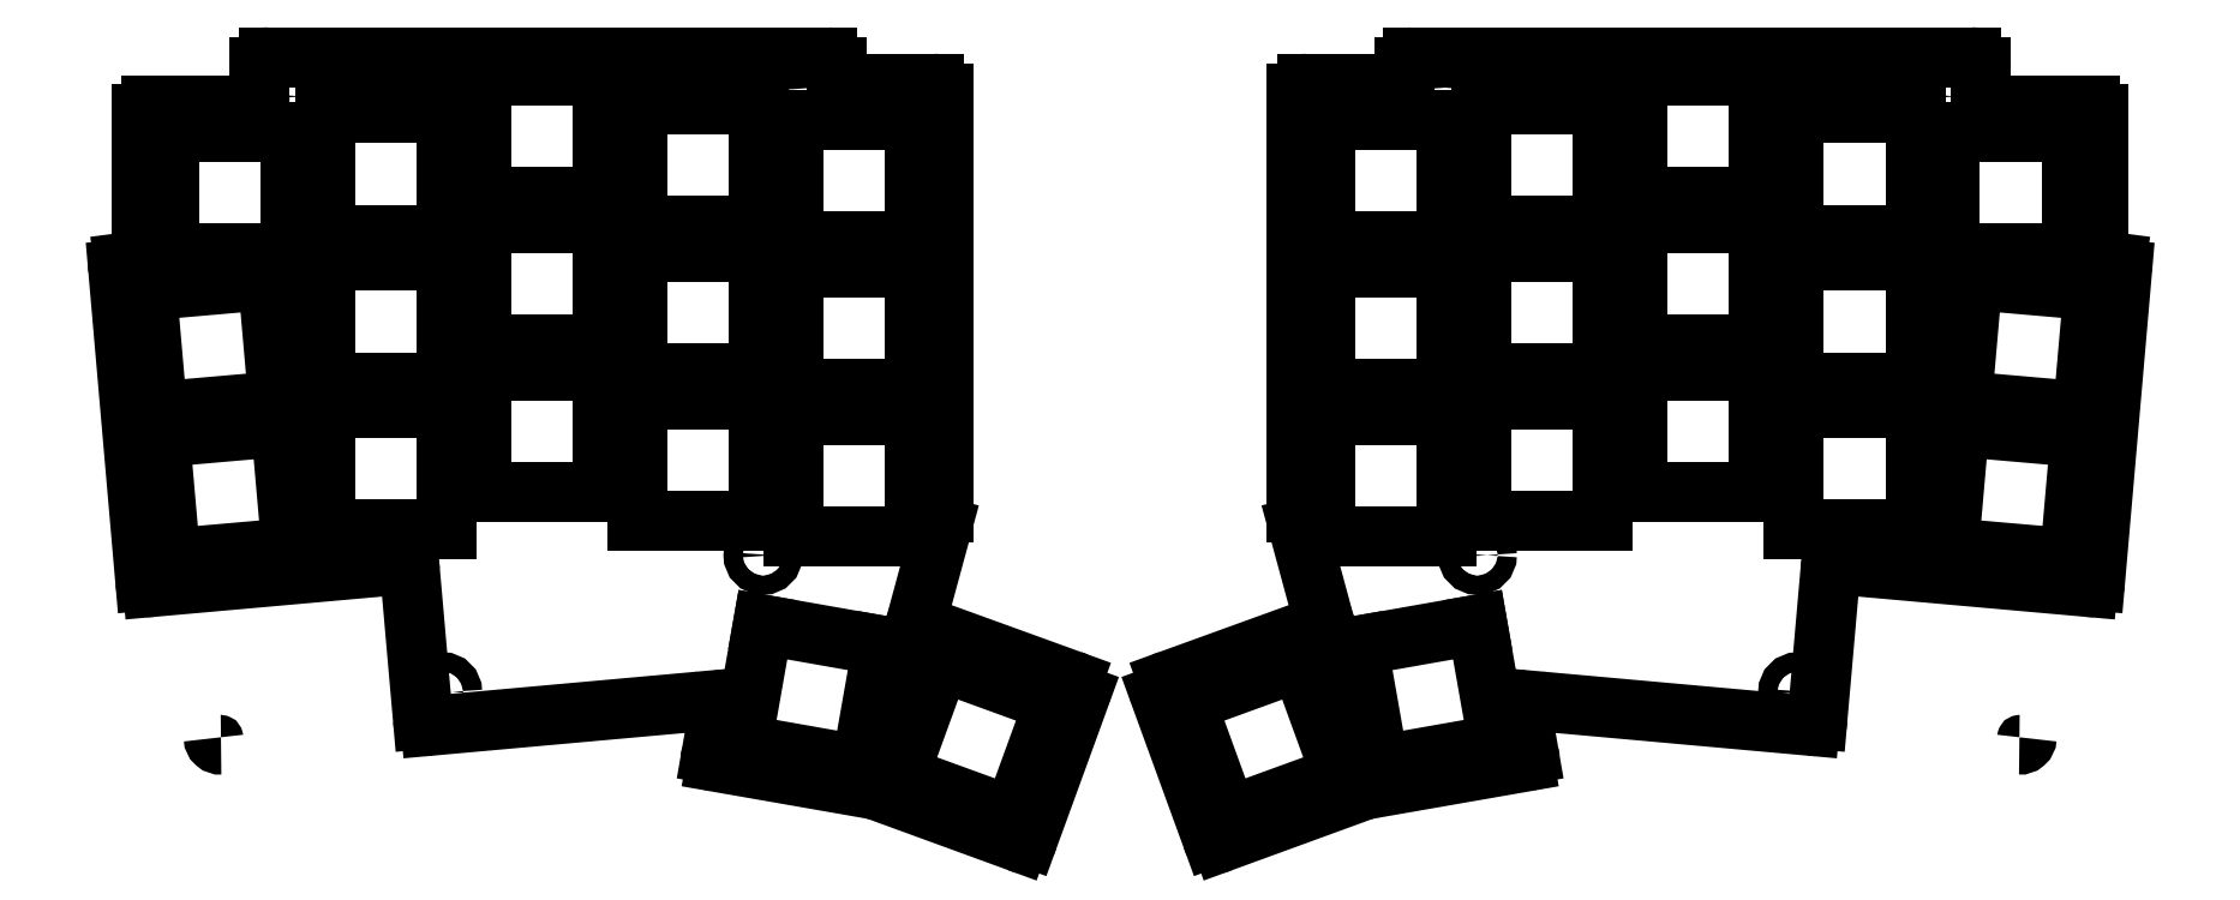
<metadata>
{"format":"dxf","ext":"dxf","renderer":"ezdxf+matplotlib","layout":"modelspace","background":"white","min_lineweight":24,"dpi":150}
</metadata>
<code>
0
SECTION
2
ENTITIES
0
LINE
8
BLACK
10
34.63
20
-119.6
11
63.4
21
-117
0
LINE
8
BLACK
10
178.8
20
-59.58
11
178.8
21
-60.43
0
LINE
8
BLACK
10
46.94
20
-59.62
11
46.94
21
-62.92
0
LINE
8
BLACK
10
99.97
20
-133.3
11
99.02
21
-138.8
0
ARC
8
BLACK
10
228.7
20
-117.8
40
0.7709
50
82.57
51
178.2
0
ARC
8
BLACK
10
259.6
20
-81.21
40
0.799
50
-182.3
51
-102.5
0
ARC
8
BLACK
10
177.7
20
-60.47
40
1.081
50
-91.3
51
2.248
0
LINE
8
BLACK
10
258.5
20
-118.8
11
261.6
21
-83.03
0
LINE
8
BLACK
10
166.7
20
-112.6
11
169.7
21
-123.8
0
ARC
8
BLACK
10
99.36
20
-133.2
40
0.619
50
-8.468
51
93.2
0
LINE
8
BLACK
10
192.7
20
-139.7
11
174.4
21
-142.9
0
LINE
8
BLACK
10
257.8
20
-64.04
11
246.4
21
-64.04
0
LINE
8
BLACK
10
30.66
20
-83.03
11
33.77
21
-118.8
0
ARC
8
BLACK
10
45.86
20
-62.96
40
1.081
50
-91.3
51
2.254
0
LINE
8
BLACK
10
134.4
20
-149
11
117.9
21
-142.9
0
LINE
8
BLACK
10
64.27
20
-117.7
11
65.77
21
-134.8
0
ARC
8
BLACK
10
173.8
20
-111.1
40
7.281
50
-181.4
51
-168.2
0
ARC
8
BLACK
10
179.9
20
-59.54
40
1.043
50
-269.3
51
-177.8
0
LINE
8
BLACK
10
167.6
20
-61.55
11
177.7
21
-61.55
0
ARC
8
BLACK
10
124.7
20
-62.64
40
1.092
50
-1.463
51
91.47
0
LINE
8
BLACK
10
117.9
20
-142.9
11
99.58
21
-139.7
0
ARC
8
BLACK
10
114.5
20
-60.47
40
1.081
50
-182.2
51
-88.7
0
LINE
8
BLACK
10
113.4
20
-60.43
11
113.4
21
-59.58
0
LINE
8
BLACK
10
32.78
20
-81.99
11
31.3
21
-82.18
0
LINE
8
BLACK
10
258.8
20
-81.18
11
258.8
21
-65.1
0
ARC
8
BLACK
10
48.02
20
-59.58
40
1.08
50
-271.4
51
-177.8
0
LINE
8
BLACK
10
169.7
20
-123.8
11
151.6
21
-130.4
0
LINE
8
BLACK
10
174.4
20
-142.9
11
157.8
21
-149
0
LINE
8
BLACK
10
48.05
20
-58.5
11
112.4
21
-58.5
0
LINE
8
BLACK
10
122.5
20
-123.8
11
125.6
21
-112.6
0
ARC
8
BLACK
10
112.4
20
-59.54
40
1.043
50
-2.25
51
89.29
0
ARC
8
BLACK
10
246.4
20
-62.96
40
1.081
50
-182.3
51
-88.7
0
ARC
8
BLACK
10
66.55
20
-134.8
40
0.7849
50
-177.4
51
-82.17
0
ARC
8
BLACK
10
260.8
20
-82.93
40
0.7613
50
-7.048
51
81.83
0
LINE
8
BLACK
10
192.9
20
-132.6
11
225.6
21
-135.6
0
LINE
8
BLACK
10
245.3
20
-62.92
11
245.3
21
-59.62
0
ARC
8
BLACK
10
257.7
20
-118.8
40
0.7702
50
-97.05
51
-4.124
0
ARC
8
BLACK
10
157.5
20
-148.2
40
0.8156
50
-163.3
51
-65.62
0
ARC
8
BLACK
10
63.5
20
-117.8
40
0.7709
50
1.83
51
97.43
0
LINE
8
BLACK
10
179.9
20
-58.5
11
244.2
21
-58.5
0
ARC
8
BLACK
10
244.2
20
-59.58
40
1.08
50
-2.255
51
91.37
0
LINE
8
BLACK
10
135.5
20
-148.5
11
141.5
21
-132
0
ARC
8
BLACK
10
152
20
-131.7
40
1.324
50
-254.1
51
-164.6
0
ARC
8
BLACK
10
34.54
20
-118.8
40
0.7703
50
-175.9
51
-82.95
0
ARC
8
BLACK
10
167.6
20
-62.64
40
1.092
50
-271.5
51
-178.5
0
ARC
8
BLACK
10
34.46
20
-65.09
40
1.052
50
-267.2
51
-179.4
0
ARC
8
BLACK
10
134.8
20
-148.2
40
0.8156
50
-114.4
51
-16.75
0
LINE
8
BLACK
10
260.9
20
-82.18
11
259.5
21
-81.99
0
ARC
8
BLACK
10
42.44
20
-136.9
40
0.7797
50
-177.4
51
-85.49
0
ARC
8
BLACK
10
249.8
20
-136.9
40
0.7797
50
-94.52
51
-2.563
0
ARC
8
BLACK
10
31.41
20
-82.93
40
0.7613
50
-261.8
51
-173
0
LINE
8
BLACK
10
226.5
20
-134.8
11
228
21
-117.7
0
LINE
8
BLACK
10
166.5
20
-110.9
11
166.5
21
-62.67
0
LINE
8
BLACK
10
193.2
20
-138.8
11
192.3
21
-133.3
0
LINE
8
BLACK
10
33.4
20
-65.1
11
33.4
21
-81.18
0
ARC
8
BLACK
10
140.3
20
-131.7
40
1.324
50
-15.42
51
74.14
0
LINE
8
BLACK
10
150.7
20
-132
11
156.7
21
-148.5
0
LINE
8
BLACK
10
140.6
20
-130.4
11
122.5
21
-123.8
0
LINE
8
BLACK
10
228.8
20
-117
11
257.6
21
-119.6
0
ARC
8
BLACK
10
99.71
20
-139
40
0.7166
50
-197
51
-100.2
0
ARC
8
BLACK
10
225.7
20
-134.8
40
0.7849
50
-97.83
51
-2.57
0
ARC
8
BLACK
10
192.9
20
-133.2
40
0.6189
50
-273.2
51
-171.5
0
ARC
8
BLACK
10
257.8
20
-65.09
40
1.052
50
-0.5601
51
87.17
0
ARC
8
BLACK
10
118.5
20
-111.1
40
7.281
50
-11.83
51
1.444
0
ARC
8
BLACK
10
32.61
20
-81.21
40
0.7991
50
-77.49
51
2.341
0
LINE
8
BLACK
10
66.66
20
-135.6
11
99.33
21
-132.6
0
LINE
8
BLACK
10
114.5
20
-61.55
11
124.6
21
-61.55
0
ARC
8
BLACK
10
192.5
20
-139
40
0.7165
50
-79.83
51
16.97
0
LINE
8
BLACK
10
125.7
20
-62.67
11
125.7
21
-110.9
0
LINE
8
BLACK
10
45.84
20
-64.04
11
34.4
21
-64.04
0
CIRCLE
8
BLACK
10
109.8
20
-62
40
1.1
0
CIRCLE
8
BLACK
10
105
20
-115.9
40
1.1
0
CIRCLE
8
BLACK
10
68.03
20
-131.7
40
1.1
0
CIRCLE
8
BLACK
10
121.5
20
-129.3
40
1.1
0
CIRCLE
8
BLACK
10
53.61
20
-115.9
40
1.1
0
CIRCLE
8
BLACK
10
50.79
20
-63.01
40
1.1
0
CIRCLE
8
BLACK
10
187.3
20
-115.9
40
1.1
0
CIRCLE
8
BLACK
10
224.2
20
-131.7
40
1.1
0
CIRCLE
8
BLACK
10
241.5
20
-63.01
40
1.1
0
CIRCLE
8
BLACK
10
170.7
20
-129.3
40
1.1
0
CIRCLE
8
BLACK
10
238.6
20
-115.9
40
1.1
0
CIRCLE
8
BLACK
10
182.4
20
-62
40
1.1
0
LINE
8
BLACK
10
54.48
20
-98.96
11
68.48
21
-98.96
0
LINE
8
BLACK
10
68.48
20
-98.96
11
68.48
21
-113
0
LINE
8
BLACK
10
68.48
20
-113
11
54.48
21
-113
0
LINE
8
BLACK
10
54.48
20
-113
11
54.48
21
-98.96
0
LINE
8
BLACK
10
54.48
20
-81.96
11
68.48
21
-81.96
0
LINE
8
BLACK
10
68.48
20
-81.96
11
68.48
21
-95.96
0
LINE
8
BLACK
10
68.48
20
-95.96
11
54.48
21
-95.96
0
LINE
8
BLACK
10
54.48
20
-95.96
11
54.48
21
-81.96
0
LINE
8
BLACK
10
116.3
20
-140.1
11
102.5
21
-137.7
0
LINE
8
BLACK
10
102.5
20
-137.7
11
105
21
-123.9
0
LINE
8
BLACK
10
105
20
-123.9
11
118.7
21
-126.3
0
LINE
8
BLACK
10
118.7
20
-126.3
11
116.3
21
-140.1
0
LINE
8
BLACK
10
36.48
20
-67.08
11
50.48
21
-67.08
0
LINE
8
BLACK
10
50.48
20
-67.08
11
50.48
21
-81.08
0
LINE
8
BLACK
10
50.48
20
-81.08
11
36.48
21
-81.08
0
LINE
8
BLACK
10
36.48
20
-81.08
11
36.48
21
-67.08
0
LINE
8
BLACK
10
33.95
20
-85.39
11
47.9
21
-84.17
0
LINE
8
BLACK
10
47.9
20
-84.17
11
49.12
21
-98.12
0
LINE
8
BLACK
10
49.12
20
-98.12
11
35.17
21
-99.34
0
LINE
8
BLACK
10
35.17
20
-99.34
11
33.95
21
-85.39
0
LINE
8
BLACK
10
133.7
20
-146.1
11
120.6
21
-141.3
0
LINE
8
BLACK
10
120.6
20
-141.3
11
125.4
21
-128.1
0
LINE
8
BLACK
10
125.4
20
-128.1
11
138.5
21
-132.9
0
LINE
8
BLACK
10
138.5
20
-132.9
11
133.7
21
-146.1
0
LINE
8
BLACK
10
72.48
20
-94.65
11
86.48
21
-94.65
0
LINE
8
BLACK
10
86.48
20
-94.65
11
86.48
21
-108.6
0
LINE
8
BLACK
10
86.48
20
-108.6
11
72.48
21
-108.6
0
LINE
8
BLACK
10
72.48
20
-108.6
11
72.48
21
-94.65
0
LINE
8
BLACK
10
90.48
20
-63.96
11
104.5
21
-63.96
0
LINE
8
BLACK
10
104.5
20
-63.96
11
104.5
21
-77.96
0
LINE
8
BLACK
10
104.5
20
-77.96
11
90.48
21
-77.96
0
LINE
8
BLACK
10
90.48
20
-77.96
11
90.48
21
-63.96
0
LINE
8
BLACK
10
54.48
20
-64.96
11
68.48
21
-64.96
0
LINE
8
BLACK
10
68.48
20
-64.96
11
68.48
21
-78.96
0
LINE
8
BLACK
10
68.48
20
-78.96
11
54.48
21
-78.96
0
LINE
8
BLACK
10
54.48
20
-78.96
11
54.48
21
-64.96
0
LINE
8
BLACK
10
108.5
20
-65.76
11
122.5
21
-65.76
0
LINE
8
BLACK
10
122.5
20
-65.76
11
122.5
21
-79.76
0
LINE
8
BLACK
10
122.5
20
-79.76
11
108.5
21
-79.76
0
LINE
8
BLACK
10
108.5
20
-79.76
11
108.5
21
-65.76
0
LINE
8
BLACK
10
90.48
20
-97.96
11
104.5
21
-97.96
0
LINE
8
BLACK
10
104.5
20
-97.96
11
104.5
21
-112
0
LINE
8
BLACK
10
104.5
20
-112
11
90.48
21
-112
0
LINE
8
BLACK
10
90.48
20
-112
11
90.48
21
-97.96
0
LINE
8
BLACK
10
108.5
20
-99.76
11
122.5
21
-99.76
0
LINE
8
BLACK
10
122.5
20
-99.76
11
122.5
21
-113.8
0
LINE
8
BLACK
10
122.5
20
-113.8
11
108.5
21
-113.8
0
LINE
8
BLACK
10
108.5
20
-113.8
11
108.5
21
-99.76
0
LINE
8
BLACK
10
90.48
20
-80.96
11
104.5
21
-80.96
0
LINE
8
BLACK
10
104.5
20
-80.96
11
104.5
21
-94.96
0
LINE
8
BLACK
10
104.5
20
-94.96
11
90.48
21
-94.96
0
LINE
8
BLACK
10
90.48
20
-94.96
11
90.48
21
-80.96
0
LINE
8
BLACK
10
108.5
20
-82.76
11
122.5
21
-82.76
0
LINE
8
BLACK
10
122.5
20
-82.76
11
122.5
21
-96.76
0
LINE
8
BLACK
10
122.5
20
-96.76
11
108.5
21
-96.76
0
LINE
8
BLACK
10
108.5
20
-96.76
11
108.5
21
-82.76
0
LINE
8
BLACK
10
72.48
20
-60.65
11
86.48
21
-60.65
0
LINE
8
BLACK
10
86.48
20
-60.65
11
86.48
21
-74.65
0
LINE
8
BLACK
10
86.48
20
-74.65
11
72.48
21
-74.65
0
LINE
8
BLACK
10
72.48
20
-74.65
11
72.48
21
-60.65
0
LINE
8
BLACK
10
72.48
20
-77.65
11
86.48
21
-77.65
0
LINE
8
BLACK
10
86.48
20
-77.65
11
86.48
21
-91.65
0
LINE
8
BLACK
10
86.48
20
-91.65
11
72.48
21
-91.65
0
LINE
8
BLACK
10
72.48
20
-91.65
11
72.48
21
-77.65
0
LINE
8
BLACK
10
35.46
20
-102.3
11
49.41
21
-101.1
0
LINE
8
BLACK
10
49.41
20
-101.1
11
50.63
21
-115
0
LINE
8
BLACK
10
50.63
20
-115
11
36.68
21
-116.3
0
LINE
8
BLACK
10
36.68
20
-116.3
11
35.46
21
-102.3
0
LINE
8
BLACK
10
183.8
20
-82.76
11
169.8
21
-82.76
0
LINE
8
BLACK
10
169.8
20
-82.76
11
169.8
21
-96.76
0
LINE
8
BLACK
10
169.8
20
-96.76
11
183.8
21
-96.76
0
LINE
8
BLACK
10
183.8
20
-96.76
11
183.8
21
-82.76
0
LINE
8
BLACK
10
237.8
20
-64.96
11
223.8
21
-64.96
0
LINE
8
BLACK
10
223.8
20
-64.96
11
223.8
21
-78.96
0
LINE
8
BLACK
10
223.8
20
-78.96
11
237.8
21
-78.96
0
LINE
8
BLACK
10
237.8
20
-78.96
11
237.8
21
-64.96
0
LINE
8
BLACK
10
158.5
20
-146.1
11
171.6
21
-141.3
0
LINE
8
BLACK
10
171.6
20
-141.3
11
166.9
21
-128.1
0
LINE
8
BLACK
10
166.9
20
-128.1
11
153.7
21
-132.9
0
LINE
8
BLACK
10
153.7
20
-132.9
11
158.5
21
-146.1
0
LINE
8
BLACK
10
183.8
20
-65.76
11
169.8
21
-65.76
0
LINE
8
BLACK
10
169.8
20
-65.76
11
169.8
21
-79.76
0
LINE
8
BLACK
10
169.8
20
-79.76
11
183.8
21
-79.76
0
LINE
8
BLACK
10
183.8
20
-79.76
11
183.8
21
-65.76
0
LINE
8
BLACK
10
201.8
20
-80.96
11
187.8
21
-80.96
0
LINE
8
BLACK
10
187.8
20
-80.96
11
187.8
21
-94.96
0
LINE
8
BLACK
10
187.8
20
-94.96
11
201.8
21
-94.96
0
LINE
8
BLACK
10
201.8
20
-94.96
11
201.8
21
-80.96
0
LINE
8
BLACK
10
258.3
20
-85.39
11
244.3
21
-84.17
0
LINE
8
BLACK
10
244.3
20
-84.17
11
243.1
21
-98.12
0
LINE
8
BLACK
10
243.1
20
-98.12
11
257.1
21
-99.34
0
LINE
8
BLACK
10
257.1
20
-99.34
11
258.3
21
-85.39
0
LINE
8
BLACK
10
237.8
20
-81.96
11
223.8
21
-81.96
0
LINE
8
BLACK
10
223.8
20
-81.96
11
223.8
21
-95.96
0
LINE
8
BLACK
10
223.8
20
-95.96
11
237.8
21
-95.96
0
LINE
8
BLACK
10
237.8
20
-95.96
11
237.8
21
-81.96
0
LINE
8
BLACK
10
201.8
20
-63.96
11
187.8
21
-63.96
0
LINE
8
BLACK
10
187.8
20
-63.96
11
187.8
21
-77.96
0
LINE
8
BLACK
10
187.8
20
-77.96
11
201.8
21
-77.96
0
LINE
8
BLACK
10
201.8
20
-77.96
11
201.8
21
-63.96
0
LINE
8
BLACK
10
219.8
20
-77.65
11
205.8
21
-77.65
0
LINE
8
BLACK
10
205.8
20
-77.65
11
205.8
21
-91.65
0
LINE
8
BLACK
10
205.8
20
-91.65
11
219.8
21
-91.65
0
LINE
8
BLACK
10
219.8
20
-91.65
11
219.8
21
-77.65
0
LINE
8
BLACK
10
255.8
20
-67.08
11
241.8
21
-67.08
0
LINE
8
BLACK
10
241.8
20
-67.08
11
241.8
21
-81.08
0
LINE
8
BLACK
10
241.8
20
-81.08
11
255.8
21
-81.08
0
LINE
8
BLACK
10
255.8
20
-81.08
11
255.8
21
-67.08
0
LINE
8
BLACK
10
219.8
20
-94.65
11
205.8
21
-94.65
0
LINE
8
BLACK
10
205.8
20
-94.65
11
205.8
21
-108.6
0
LINE
8
BLACK
10
205.8
20
-108.6
11
219.8
21
-108.6
0
LINE
8
BLACK
10
219.8
20
-108.6
11
219.8
21
-94.65
0
LINE
8
BLACK
10
175.9
20
-140.1
11
189.7
21
-137.7
0
LINE
8
BLACK
10
189.7
20
-137.7
11
187.3
21
-123.9
0
LINE
8
BLACK
10
187.3
20
-123.9
11
173.5
21
-126.3
0
LINE
8
BLACK
10
173.5
20
-126.3
11
175.9
21
-140.1
0
LINE
8
BLACK
10
183.8
20
-99.76
11
169.8
21
-99.76
0
LINE
8
BLACK
10
169.8
20
-99.76
11
169.8
21
-113.8
0
LINE
8
BLACK
10
169.8
20
-113.8
11
183.8
21
-113.8
0
LINE
8
BLACK
10
183.8
20
-113.8
11
183.8
21
-99.76
0
LINE
8
BLACK
10
237.8
20
-98.96
11
223.8
21
-98.96
0
LINE
8
BLACK
10
223.8
20
-98.96
11
223.8
21
-113
0
LINE
8
BLACK
10
223.8
20
-113
11
237.8
21
-113
0
LINE
8
BLACK
10
237.8
20
-113
11
237.8
21
-98.96
0
LINE
8
BLACK
10
201.8
20
-97.96
11
187.8
21
-97.96
0
LINE
8
BLACK
10
187.8
20
-97.96
11
187.8
21
-112
0
LINE
8
BLACK
10
187.8
20
-112
11
201.8
21
-112
0
LINE
8
BLACK
10
201.8
20
-112
11
201.8
21
-97.96
0
LINE
8
BLACK
10
219.8
20
-60.65
11
205.8
21
-60.65
0
LINE
8
BLACK
10
205.8
20
-60.65
11
205.8
21
-74.65
0
LINE
8
BLACK
10
205.8
20
-74.65
11
219.8
21
-74.65
0
LINE
8
BLACK
10
219.8
20
-74.65
11
219.8
21
-60.65
0
LINE
8
BLACK
10
256.8
20
-102.3
11
242.8
21
-101.1
0
LINE
8
BLACK
10
242.8
20
-101.1
11
241.6
21
-115
0
LINE
8
BLACK
10
241.6
20
-115
11
255.6
21
-116.3
0
LINE
8
BLACK
10
255.6
20
-116.3
11
256.8
21
-102.3
0
ENDSEC
0
EOF

</code>
